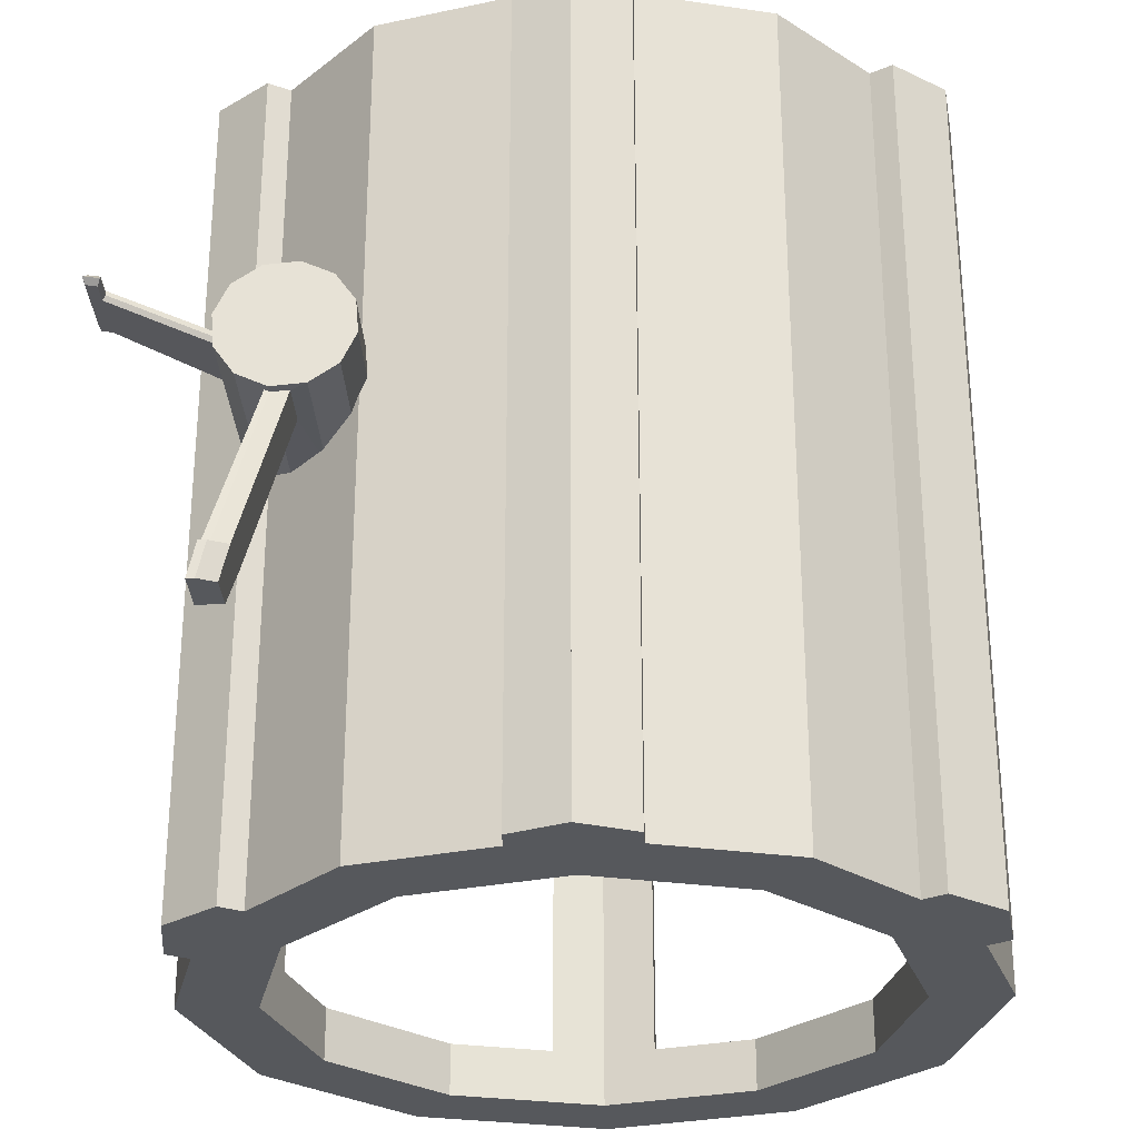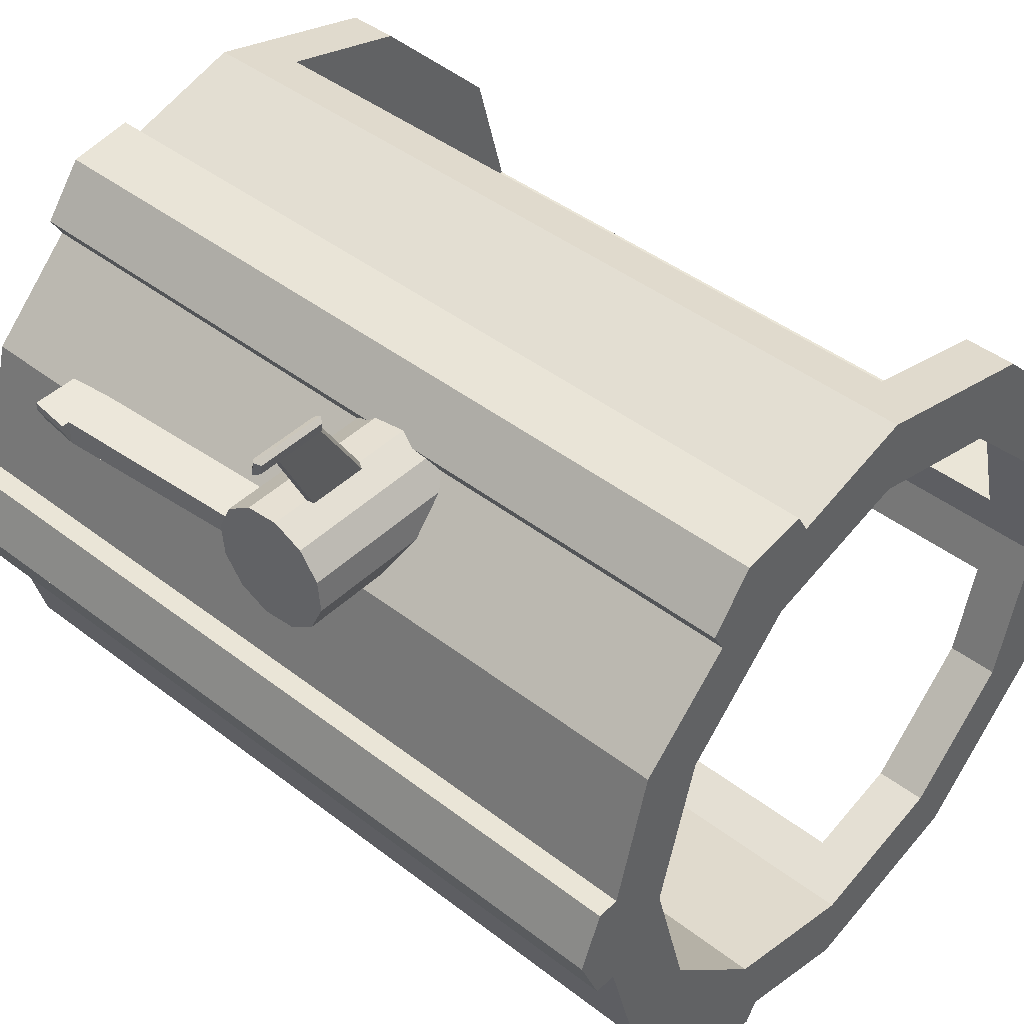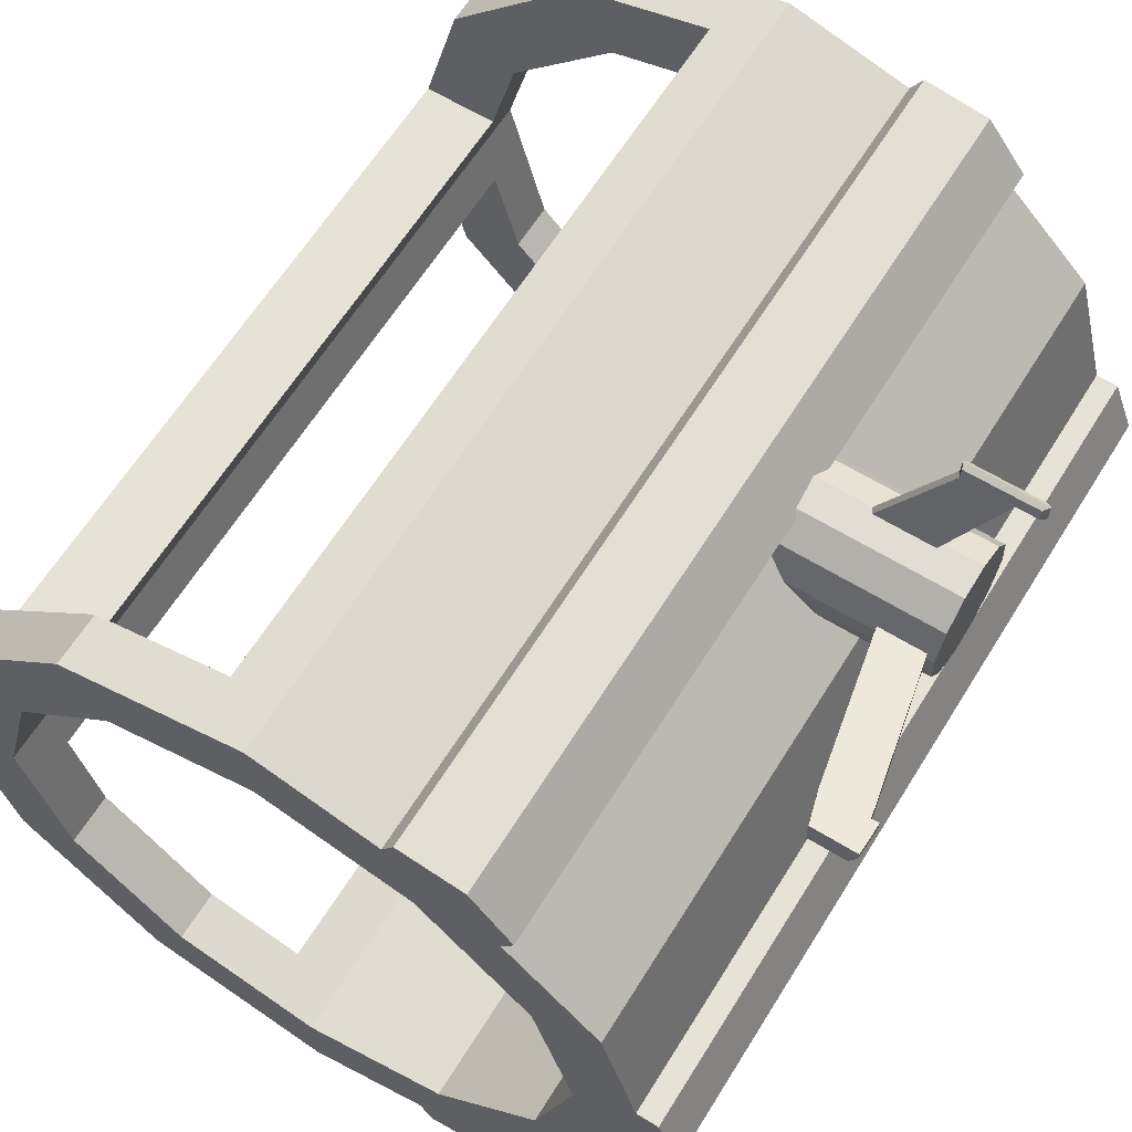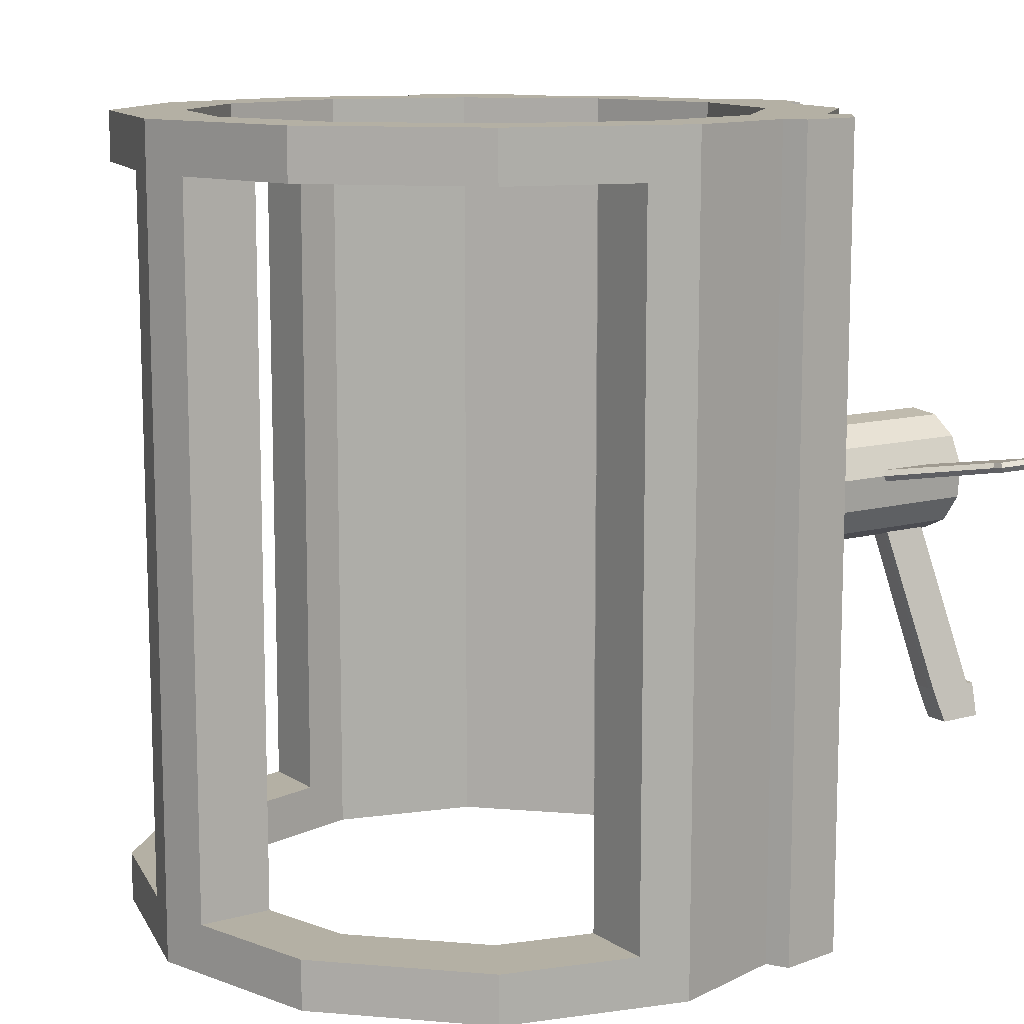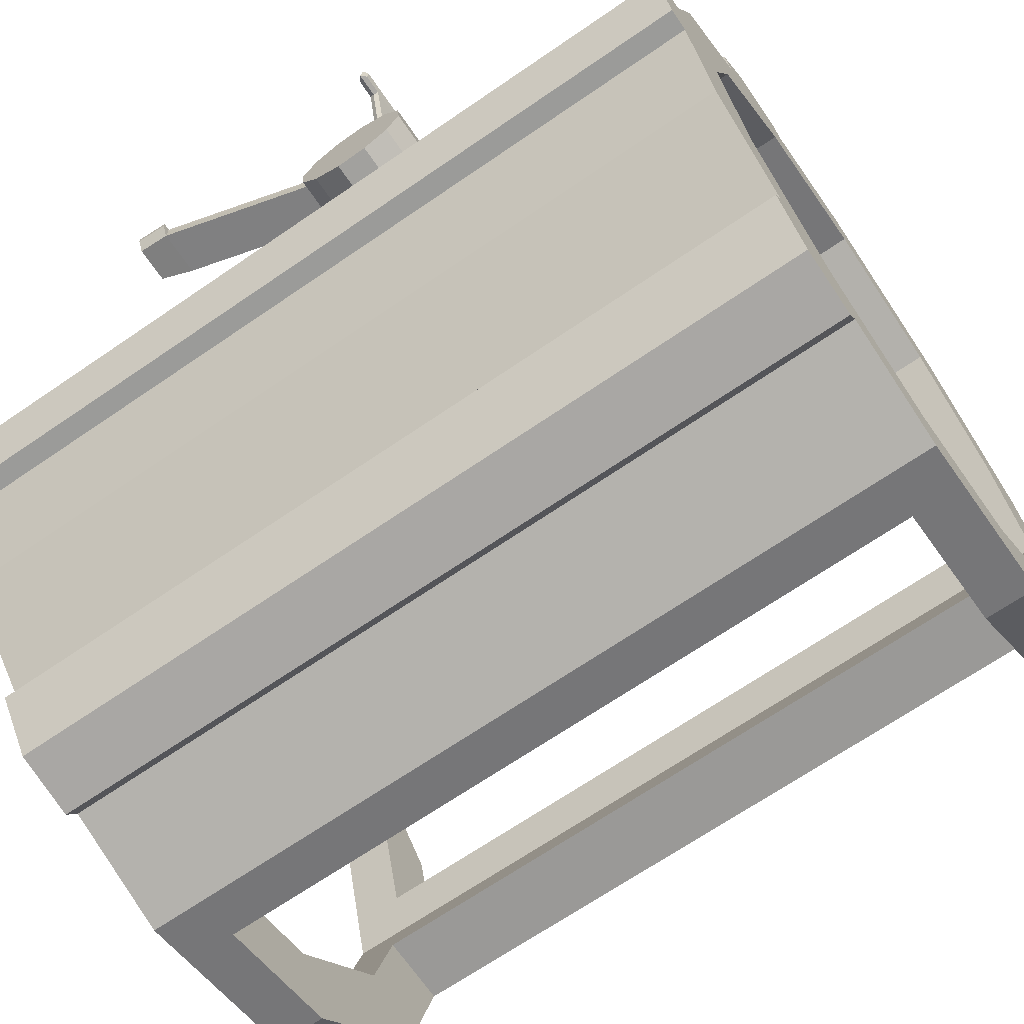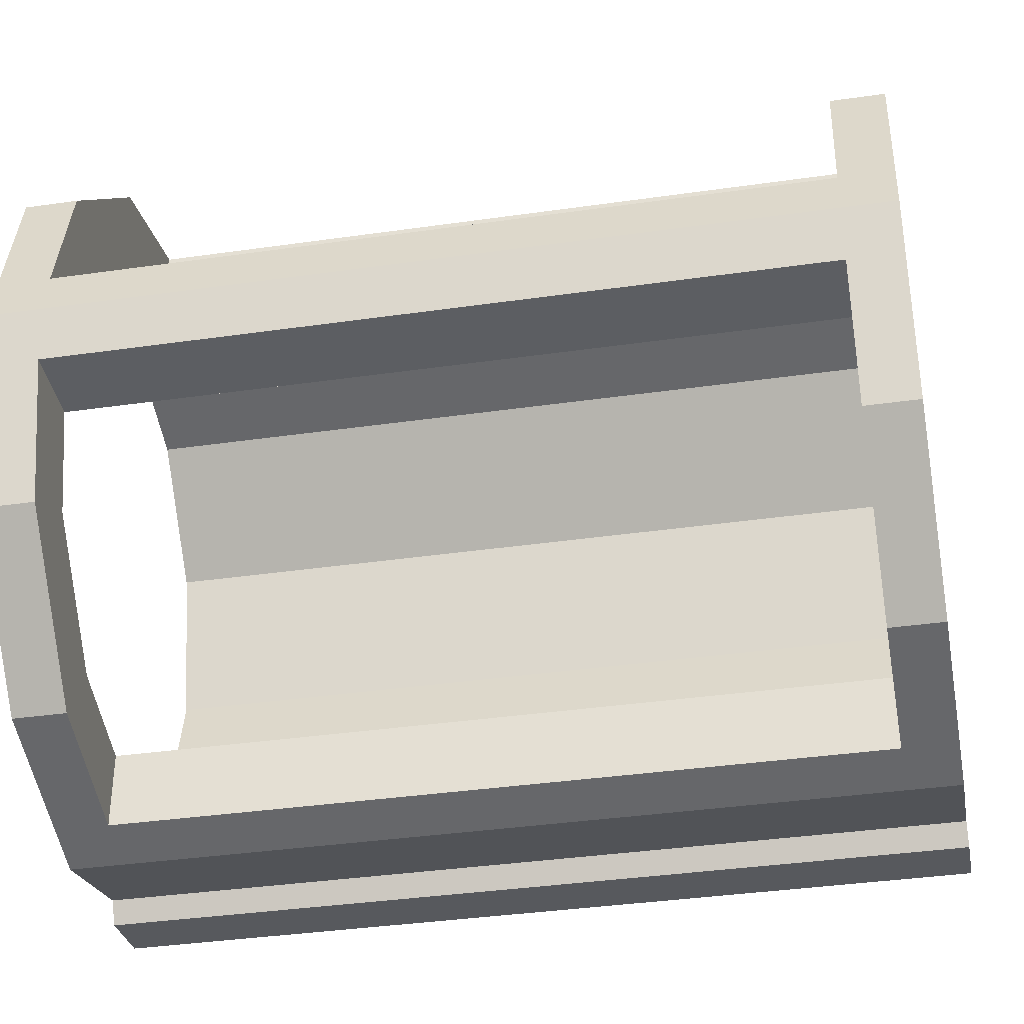
<metadata>
{"format":"obj","ext":"obj","renderer":"f3d","projection":"perspective","resolution":1024,"background":"white","views":[{"elev":-28.3,"azim":92.7,"up":"+Y"},{"elev":44.0,"azim":132.1,"up":"+Z"},{"elev":63.0,"azim":31.8,"up":"+Z"},{"elev":11.4,"azim":-33.6,"up":"+Y"},{"elev":-68.9,"azim":124.4,"up":"+Z"},{"elev":-37.7,"azim":-79.6,"up":"+Z"}]}
</metadata>
<code>
o Wheel_Pivot
v 0.1295 0.3943 0.06392
v 0.1295 0.3837 0.0689
v 0.1266 0.3761 0.08403
v 0.1266 0.3759 0.09026
v 0.1266 0.3767 0.09191
v 0.1295 0.3905 0.1077
v 0.1295 0.4022 0.1087
v 0.1295 0.4129 0.1037
v 0.1295 0.4197 0.09409
v 0.1295 0.4207 0.08237
v 0.1295 0.4157 0.0717
v 0.1295 0.4061 0.06495
v 0.09841 0.3943 0.06392
v 0.08994 0.3837 0.0689
v 0.0822 0.3769 0.07854
v 0.0702 0.3759 0.09026
v 0.06193 0.3809 0.1009
v 0.06549 0.3905 0.1077
v 0.06694 0.4022 0.1087
v 0.06549 0.4129 0.1037
v 0.06712 0.4197 0.09409
v 0.07868 0.4207 0.08237
v 0.09067 0.4157 0.0717
v 0.09841 0.4061 0.06495
v 0.06505 0.3964 0.1082
v 0.1295 0.3964 0.1082
v 0.06694 0.4076 0.1062
v 0.1295 0.4076 0.1062
v 0.09218 0.4022 0.1087
v 0.09328 0.4043 0.1078
v 0.09314 0.4003 0.1085
v 0.1157 0.4022 0.1087
v 0.1146 0.4043 0.1078
v 0.1148 0.4003 0.1085
v 0.1326 0.4079 0.1409
v 0.1136 0.4082 0.1422
v 0.1323 0.4098 0.1413
v 0.1145 0.4098 0.1413
v 0.1323 0.4063 0.1419
v 0.1145 0.4063 0.1419
v 0.1323 0.4089 0.1466
v 0.1136 0.4089 0.1466
v 0.1323 0.4105 0.145
v 0.1145 0.4105 0.145
v 0.1323 0.4069 0.1457
v 0.1145 0.4069 0.1456
v 0.1418 0.4079 0.1409
v 0.1418 0.4089 0.1465
v 0.1399 0.4098 0.1413
v 0.1399 0.4063 0.1419
v 0.1399 0.4105 0.145
v 0.1399 0.4069 0.1457
v 0.1295 0.3769 0.07854
v 0.1096 0.3759 0.09029
v 0.1096 0.3761 0.08405
v 0.1295 0.3759 0.09026
v 0.1095 0.3767 0.09193
v 0.1295 0.3809 0.1009
v 0.1226 0.3169 0.09676
v 0.1225 0.3169 0.103
v 0.1395 0.3169 0.103
v 0.1225 0.3169 0.1058
v 0.1395 0.3169 0.09674
v 0.1395 0.3169 0.1057
v 0.1261 0.3046 0.09956
v 0.126 0.3046 0.1058
v 0.1395 0.3046 0.1058
v 0.126 0.3046 0.1086
v 0.1395 0.3046 0.09954
v 0.1395 0.3046 0.1085
v 0.1423 0.3169 0.1057
v 0.1423 0.3169 0.103
v 0.1423 0.3046 0.1085
v 0.1423 0.3046 0.1058
f 13 1 2 14
f 14 2 53 15
f 4 5 64 61
f 54 55 59 60
f 17 58 6 18
f 34 26 7 32
f 27 30 33 28 8 20
f 20 8 9 21
f 21 9 10 22
f 22 10 11 23
f 26 28 7
f 23 11 12 24
f 24 12 1 13
f 2 1 12 11 10 9 8 28 26 6 58 56 53
f 32 7 28 33
f 18 6 26 34 31 25
f 19 29 30 27
f 25 31 29 19
f 34 32 35 39
f 31 34 39 40
f 36 40 46 42
f 39 35 47 50
f 30 29 36 38
f 33 30 38 37
f 32 33 37 35
f 29 31 40 36
f 42 41 43 44
f 46 45 41 42
f 40 39 45 46
f 45 39 50 52
f 38 36 42 44
f 37 38 44 43
f 50 47 48 52
f 47 49 51 48
f 43 41 48 51
f 37 43 51 49
f 41 45 52 48
f 35 37 49 47
f 3 55 15 53
f 55 54 16 15
f 4 3 53 56
f 54 57 17 16
f 5 4 56 58
f 57 5 58 17
f 69 74 67
f 64 62 68 70
f 3 4 61 63
f 55 3 63 59
f 57 54 60 62
f 5 57 62 64
f 65 69 67 66
f 66 67 70 68
f 62 60 66 68
f 60 59 65 66
f 64 70 73 71
f 59 63 69 65
f 72 71 73 74
f 70 67 74 73
f 63 61 72
f 61 64 71 72
f 63 72 74 69
o Centre_Ring
v 0.09366 0.2323 -0.000283
v 0.09366 0.5323 -0.000283
v 0.07944 0.2323 0.05276
v 0.07944 0.5323 0.05276
v 0.04061 0.2323 0.09159
v 0.04061 0.5323 0.09159
v -0.0303 0.2508 0.101
v -0.0303 0.5138 0.101
v -0.06548 0.2508 0.09159
v -0.06548 0.5138 0.09159
v -0.1043 0.2508 0.05276
v -0.1043 0.5138 0.05276
v -0.1185 0.2323 -0.000283
v -0.1185 0.5323 -0.000283
v 0.1209 0.2323 -0.000283
v 0.1209 0.5323 -0.000283
v 0.1031 0.2323 0.0664
v 0.1031 0.5323 0.0664
v 0.05425 0.2323 0.1152
v 0.05425 0.5323 0.1152
v -0.0303 0.2508 0.1283
v -0.0303 0.5138 0.1283
v -0.07912 0.2508 0.1152
v -0.07912 0.5138 0.1152
v -0.1279 0.2508 0.0664
v -0.1279 0.5138 0.0664
v -0.1458 0.2323 -0.000283
v -0.1458 0.5323 -0.000283
v 0.07002 0.2323 0.09837
v 0.07002 0.5323 0.09837
v 0.03178 0.2323 0.1205
v 0.03178 0.5323 0.1205
v 0.07441 0.2323 0.106
v 0.05973 0.2323 0.1247
v 0.05973 0.5323 0.1247
v 0.03616 0.5323 0.128
v 0.07441 0.5323 0.106
v 0.03616 0.2323 0.128
v 0.1157 0.2323 0.01939
v 0.1157 0.5323 0.01939
v 0.1316 0.5323 -0.000283
v 0.1316 0.2323 -0.000283
v 0.1236 0.5323 0.01927
v 0.1236 0.2323 0.01927
v -0.01243 0.5323 0.1331
v -0.01243 0.2323 0.1331
v -0.07912 0.2323 0.1152
v -0.07912 0.5323 0.1152
v -0.1279 0.2323 0.0664
v -0.1279 0.5323 0.0664
v -0.01243 0.2323 0.1058
v -0.141 0.2508 0.01758
v -0.141 0.5138 0.01758
v -0.06548 0.2323 0.09159
v -0.06548 0.5323 0.09159
v -0.01243 0.5323 0.1058
v -0.1043 0.2323 0.05276
v -0.1043 0.5323 0.05276
v -0.1137 0.2508 0.01758
v -0.1137 0.5138 0.01758
v -0.1458 0.5133 -0.000283
v -0.1458 0.2513 -0.000283
v -0.1185 0.5133 -0.000283
v -0.1185 0.2513 -0.000283
v 0.07944 0.2323 -0.05333
v 0.07944 0.5323 -0.05333
v 0.04061 0.2323 -0.09216
v 0.04061 0.5323 -0.09216
v -0.0303 0.2508 -0.1016
v -0.0303 0.5138 -0.1016
v -0.06548 0.2508 -0.09216
v -0.06548 0.5138 -0.09216
v -0.1043 0.2508 -0.05333
v -0.1043 0.5138 -0.05333
v 0.1031 0.2323 -0.06697
v 0.1031 0.5323 -0.06697
v 0.05425 0.2323 -0.1158
v 0.05425 0.5323 -0.1158
v -0.0303 0.2508 -0.1289
v -0.0303 0.5138 -0.1289
v -0.07912 0.2508 -0.1158
v -0.07912 0.5138 -0.1158
v -0.1279 0.2508 -0.06697
v -0.1279 0.5138 -0.06697
v 0.07002 0.2323 -0.09894
v 0.07002 0.5323 -0.09894
v 0.03178 0.2323 -0.121
v 0.03178 0.5323 -0.121
v 0.07441 0.2323 -0.1065
v 0.05973 0.2323 -0.1253
v 0.05973 0.5323 -0.1253
v 0.03616 0.5323 -0.1286
v 0.07441 0.5323 -0.1065
v 0.03616 0.2323 -0.1286
v 0.1157 0.2323 -0.01996
v 0.1157 0.5323 -0.01996
v 0.1236 0.5323 -0.01984
v 0.1236 0.2323 -0.01984
v -0.01243 0.5323 -0.1336
v -0.01243 0.2323 -0.1336
v -0.07912 0.2323 -0.1158
v -0.07912 0.5323 -0.1158
v -0.1279 0.2323 -0.06697
v -0.1279 0.5323 -0.06697
v -0.01243 0.2323 -0.1064
v -0.141 0.2508 -0.01815
v -0.141 0.5138 -0.01815
v -0.06548 0.2323 -0.09216
v -0.06548 0.5323 -0.09216
v -0.01243 0.5323 -0.1064
v -0.1043 0.2323 -0.05333
v -0.1043 0.5323 -0.05333
v -0.1137 0.2508 -0.01815
v -0.1137 0.5138 -0.01815
f 113 114 92 91
f 93 103 107 108
f 105 106 119 120
f 83 85 99 97
f 81 83 97 95
f 82 81 95 96
f 77 75 89 113 91
f 76 78 92 114 90
f 79 77 91 103 93
f 78 80 94 104 92
f 125 79 93 105 120
f 80 130 119 106 94
f 128 125 120 121
f 130 129 122 119
f 131 128 121 123
f 129 132 124 122
f 87 131 123 101
f 132 88 102 124
f 84 82 96 98
f 86 84 98 100
f 134 86 100 127
f 130 80 79 125
f 80 78 77 79
f 78 76 75 77
f 94 106 110 109
f 91 92 104 103
f 107 111 109 108
f 108 109 110 112
f 103 104 111 107
f 104 94 109 111
f 106 105 112 110
f 105 93 108 112
f 114 113 118 117
f 116 115 117 118
f 113 89 116 118
f 90 114 117 115
f 89 90 115 116
f 96 95 120 119
f 95 97 121 120
f 98 96 119 122
f 97 99 123 121
f 100 98 122 124
f 99 126 101 123
f 127 100 124 102
f 127 102 135
f 83 81 125 128
f 82 84 129 130
f 85 83 128 131
f 84 86 132 129
f 133 85 131 87
f 86 134 88 132
f 133 87 138
f 81 82 130 125
f 85 133 126 99
f 133 134 127 126
f 126 127 135 136
f 101 126 136
f 88 134 137
f 134 133 138 137
f 169 149 150 170
f 151 164 163 159
f 161 174 173 162
f 145 155 157 147
f 143 153 155 145
f 144 154 153 143
f 139 149 169 89 75
f 76 90 170 150 140
f 141 151 159 149 139
f 140 150 160 152 142
f 179 174 161 151 141
f 142 152 162 173 184
f 182 175 174 179
f 184 173 176 183
f 185 177 175 182
f 183 176 178 186
f 87 101 177 185
f 186 178 102 88
f 146 156 154 144
f 148 158 156 146
f 188 181 158 148
f 184 179 141 142
f 142 141 139 140
f 140 139 75 76
f 152 165 166 162
f 149 159 160 150
f 163 164 165 167
f 164 168 166 165
f 159 163 167 160
f 160 167 165 152
f 162 166 168 161
f 161 168 164 151
f 170 171 172 169
f 116 172 171 115
f 169 172 116 89
f 90 115 171 170
f 154 173 174 153
f 153 174 175 155
f 156 176 173 154
f 155 175 177 157
f 158 178 176 156
f 157 177 101 180
f 181 102 178 158
f 181 135 102
f 145 182 179 143
f 144 184 183 146
f 147 185 182 145
f 146 183 186 148
f 187 87 185 147
f 148 186 88 188
f 187 138 87
f 143 179 184 144
f 147 157 180 187
f 187 180 181 188
f 180 136 135 181
f 101 136 180
f 88 137 188
f 188 137 138 187

</code>
